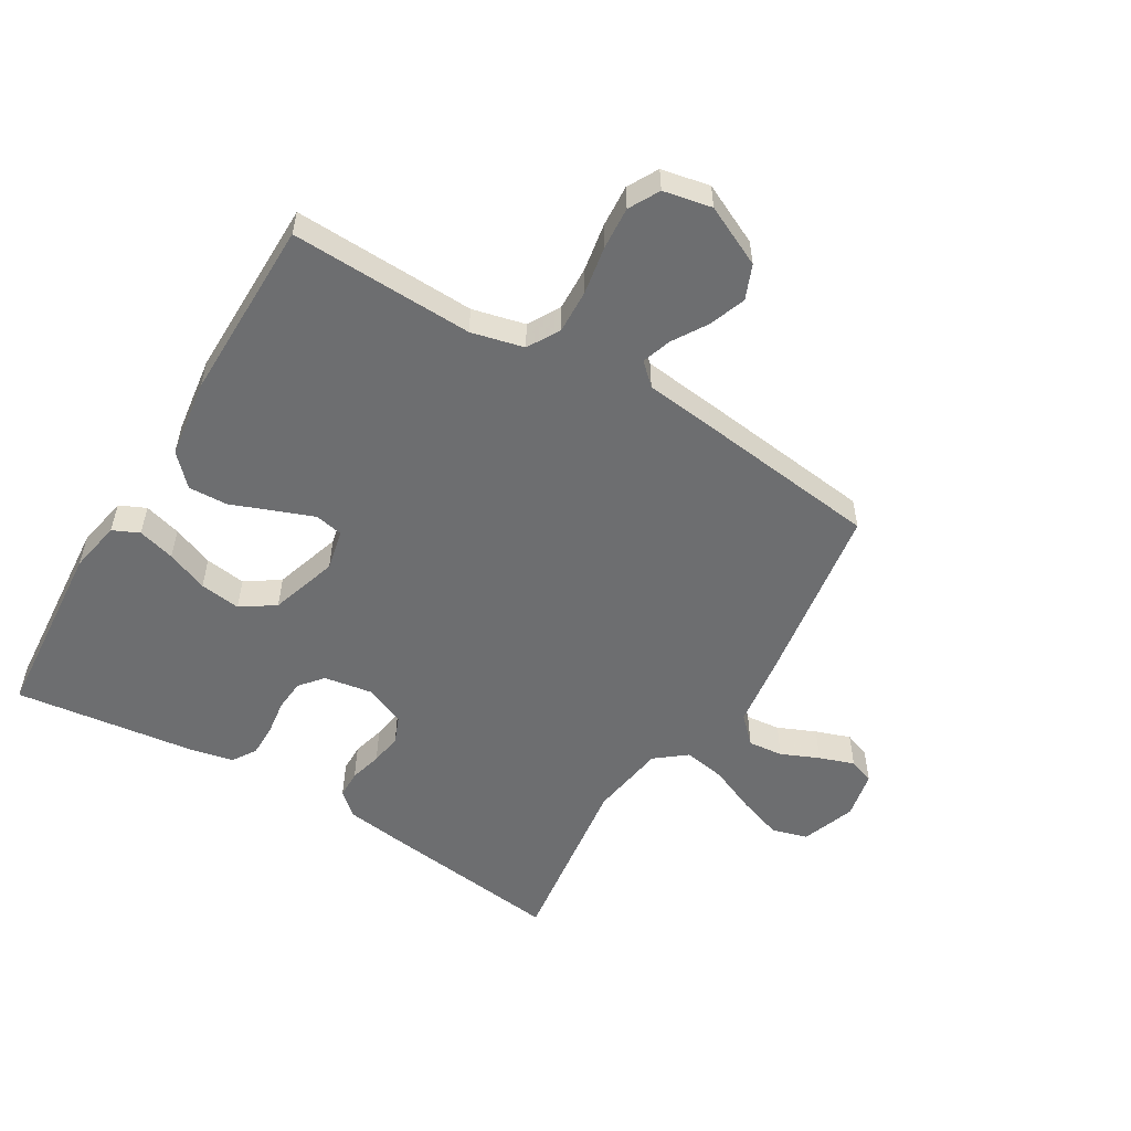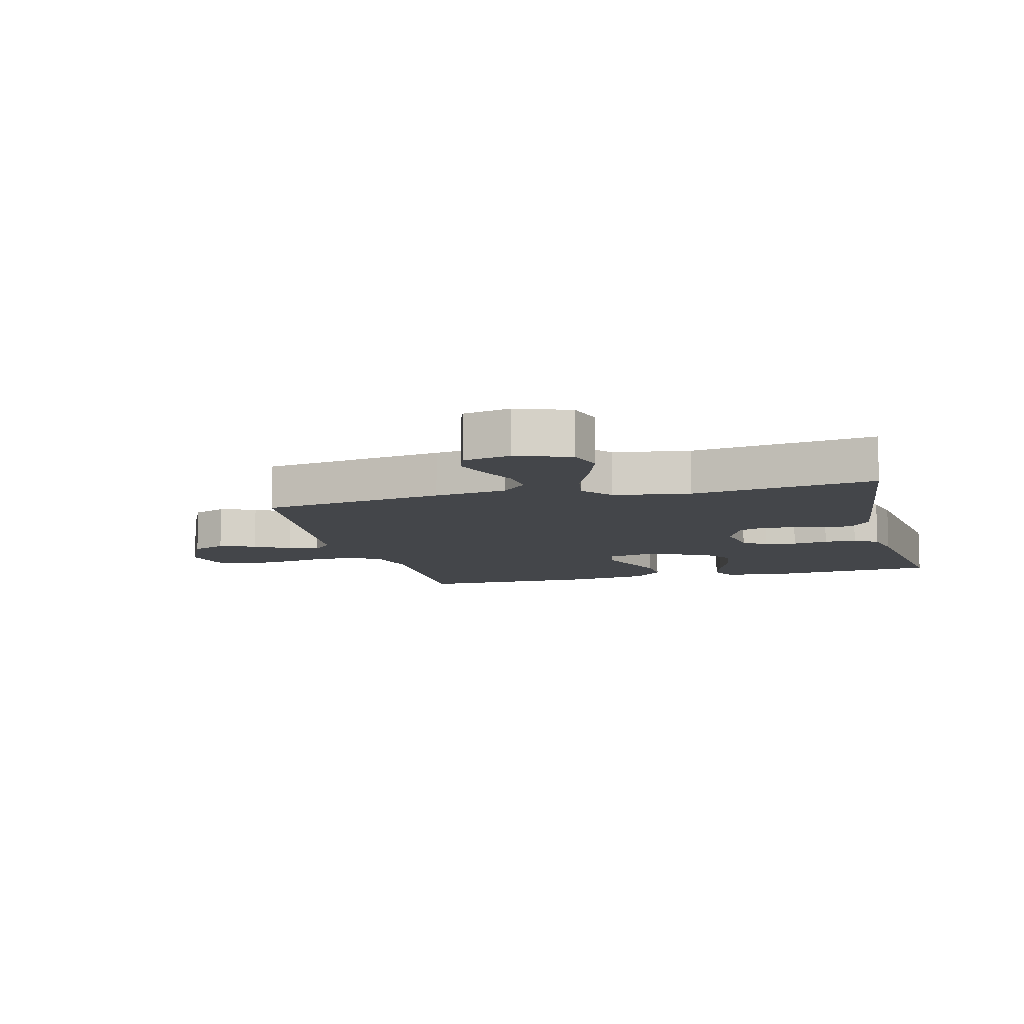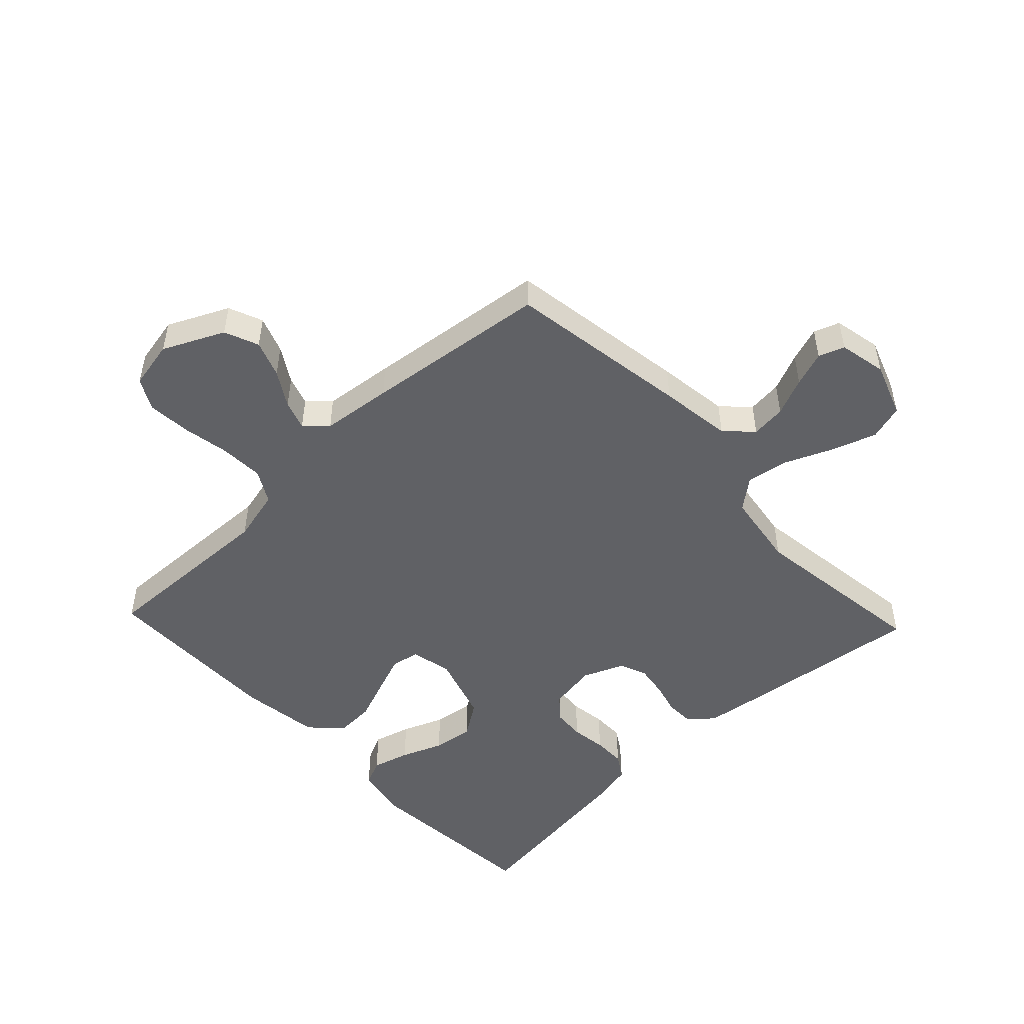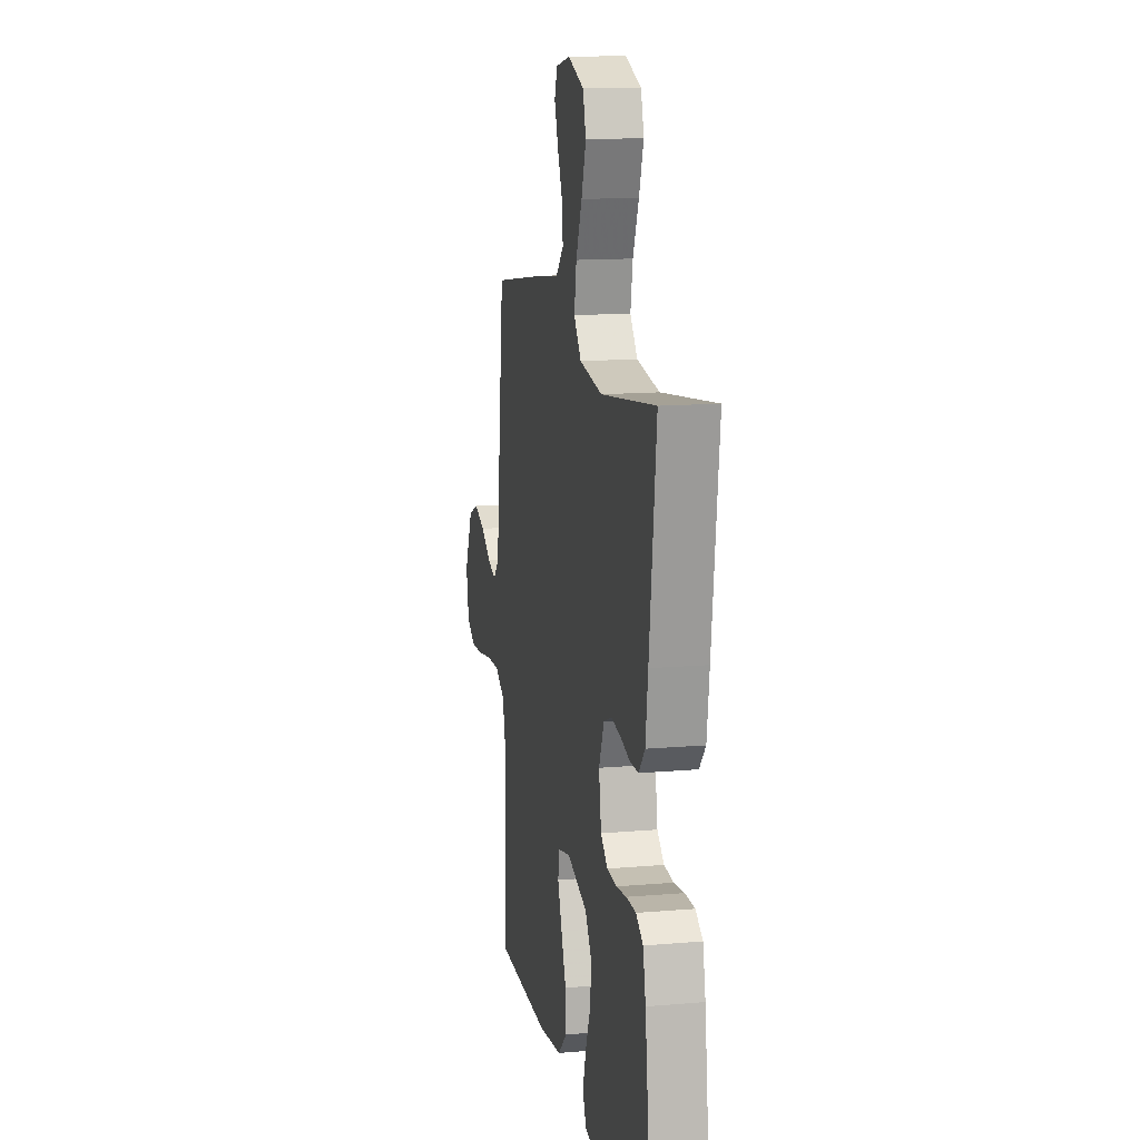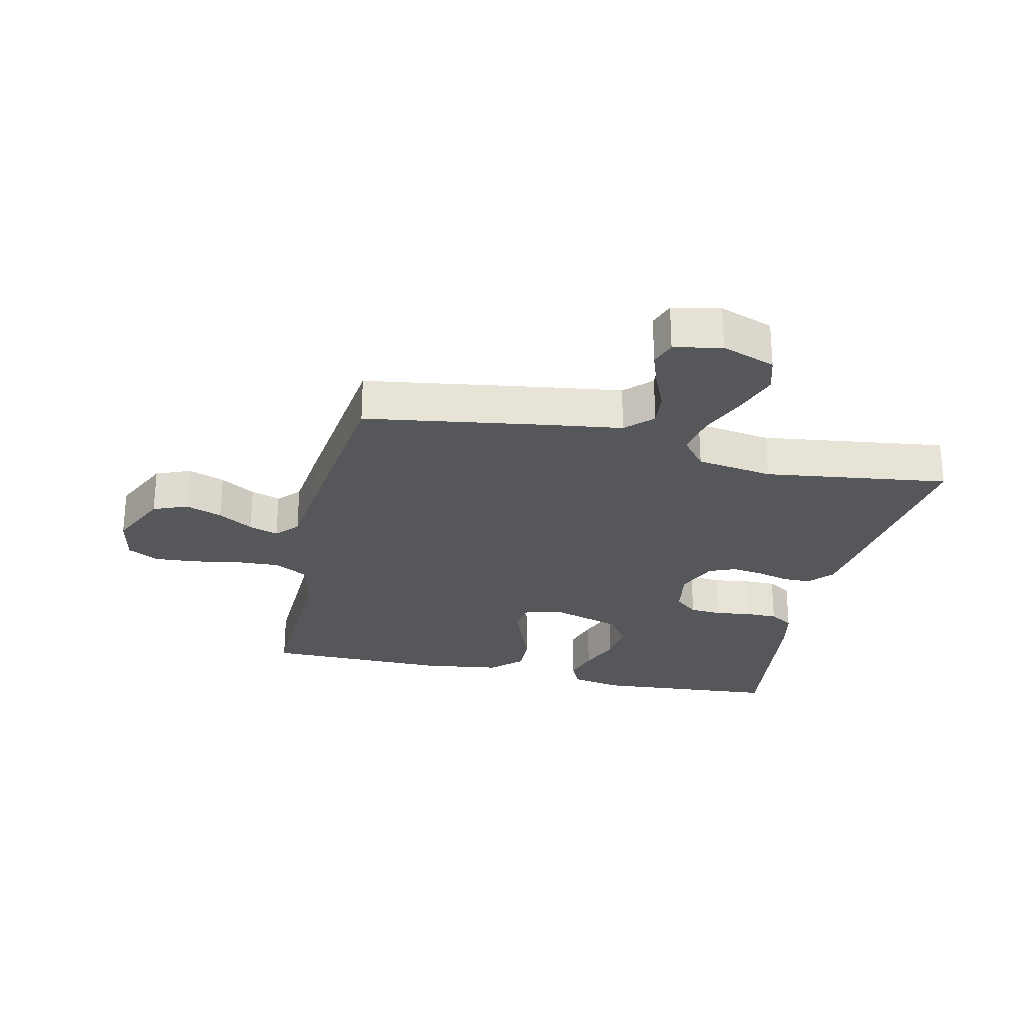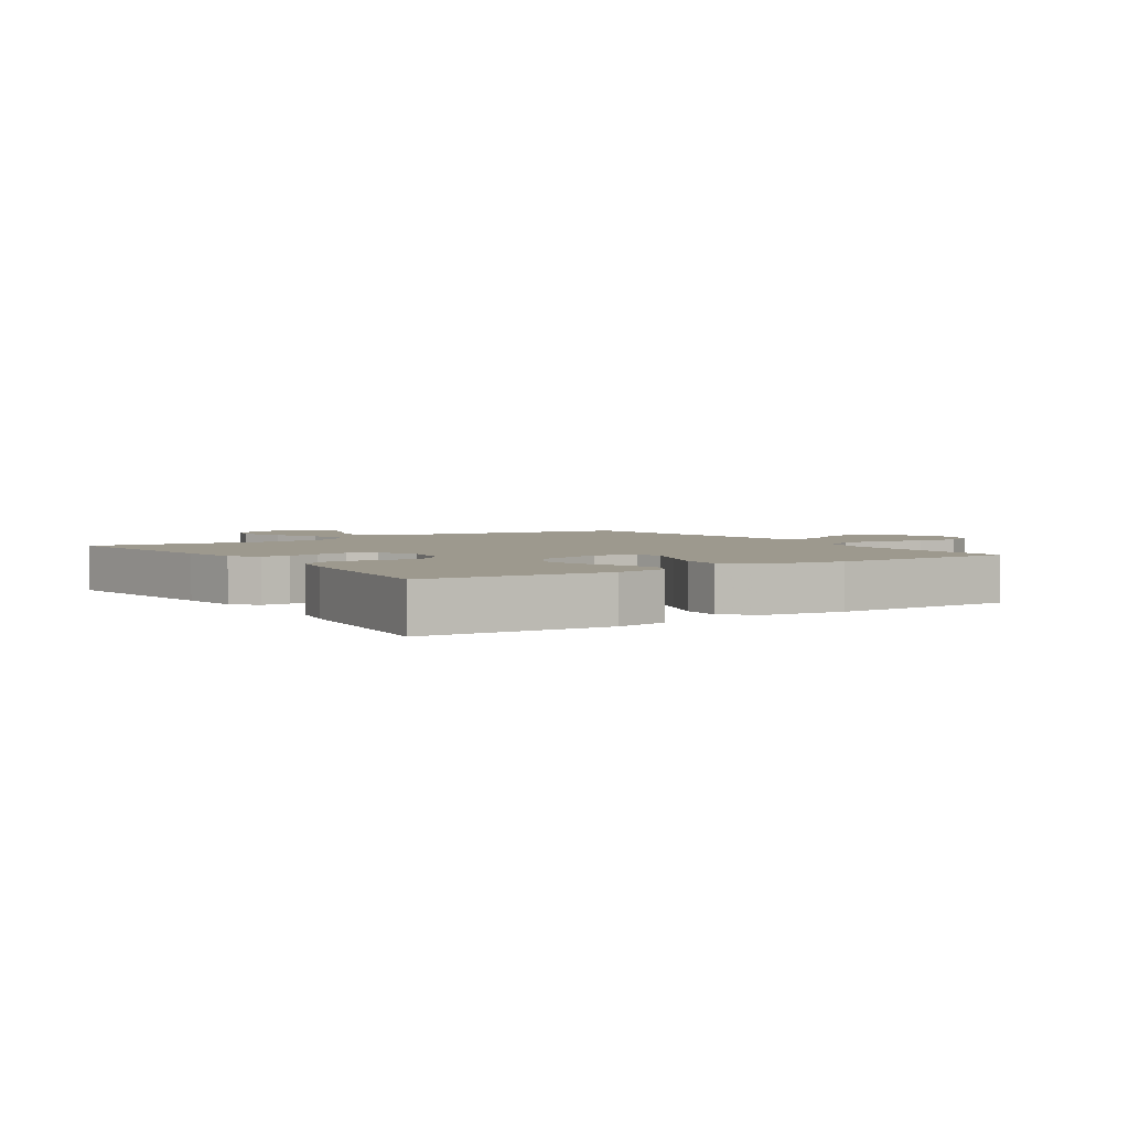
<metadata>
{"format":"obj","ext":"obj","renderer":"f3d","projection":"perspective","resolution":1024,"background":"white","views":[{"elev":-54.2,"azim":-121.0,"up":"+Y"},{"elev":-9.5,"azim":14.5,"up":"+Y"},{"elev":-49.8,"azim":-46.6,"up":"+Y"},{"elev":13.7,"azim":79.1,"up":"+Z"},{"elev":-26.5,"azim":-12.7,"up":"+Y"},{"elev":3.3,"azim":146.0,"up":"+Y"}]}
</metadata>
<code>
v 0.5 0.07 0.5
v 0.463 0.07 0.2
v 0.45 0.07 0.103
v 0.416 0.07 0.064
v 0.37 0.07 0.063
v 0.317 0.07 0.077
v 0.265 0.07 0.085
v 0.221 0.07 0.067
v 0.193 0.07 0
v 0.206 0.07 -0.079
v 0.244 0.07 -0.111
v 0.296 0.07 -0.115
v 0.354 0.07 -0.107
v 0.407 0.07 -0.107
v 0.446 0.07 -0.132
v 0.461 0.07 -0.2
v 0.5 0.07 -0.5
v 0.2 0.07 -0.524
v 0.115 0.07 -0.508
v 0.095 0.07 -0.465
v 0.112 0.07 -0.404
v 0.139 0.07 -0.336
v 0.148 0.07 -0.269
v 0.111 0.07 -0.214
v 0 0.07 -0.179
v -0.067 0.07 -0.194
v -0.076 0.07 -0.24
v -0.052 0.07 -0.303
v -0.025 0.07 -0.372
v -0.022 0.07 -0.437
v -0.071 0.07 -0.484
v -0.2 0.07 -0.502
v -0.5 0.07 -0.5
v -0.49 0.07 -0.2
v -0.511 0.07 -0.114
v -0.564 0.07 -0.084
v -0.636 0.07 -0.087
v -0.714 0.07 -0.101
v -0.784 0.07 -0.106
v -0.834 0.07 -0.079
v -0.85 0.07 0
v -0.803 0.07 0.099
v -0.747 0.07 0.122
v -0.687 0.07 0.1
v -0.63 0.07 0.065
v -0.582 0.07 0.049
v -0.549 0.07 0.084
v -0.536 0.07 0.2
v -0.5 0.07 0.5
v -0.2 0.07 0.546
v -0.082 0.07 0.562
v -0.04 0.07 0.604
v -0.046 0.07 0.661
v -0.073 0.07 0.723
v -0.093 0.07 0.78
v -0.078 0.07 0.822
v 0 0.07 0.838
v 0.088 0.07 0.806
v 0.105 0.07 0.748
v 0.08 0.07 0.675
v 0.047 0.07 0.598
v 0.035 0.07 0.529
v 0.075 0.07 0.479
v 0.2 0.07 0.46
v 0.5 0 0.5
v 0.463 0 0.2
v 0.45 0 0.103
v 0.416 0 0.064
v 0.37 0 0.063
v 0.317 0 0.077
v 0.265 0 0.085
v 0.221 0 0.067
v 0.193 0 0
v 0.206 0 -0.079
v 0.244 0 -0.111
v 0.296 0 -0.115
v 0.354 0 -0.107
v 0.407 0 -0.107
v 0.446 0 -0.132
v 0.461 0 -0.2
v 0.5 0 -0.5
v 0.2 0 -0.524
v 0.115 0 -0.508
v 0.095 0 -0.465
v 0.112 0 -0.404
v 0.139 0 -0.336
v 0.148 0 -0.269
v 0.111 0 -0.214
v 0 0 -0.179
v -0.067 0 -0.194
v -0.076 0 -0.24
v -0.052 0 -0.303
v -0.025 0 -0.372
v -0.022 0 -0.437
v -0.071 0 -0.484
v -0.2 0 -0.502
v -0.5 0 -0.5
v -0.49 0 -0.2
v -0.511 0 -0.114
v -0.564 0 -0.084
v -0.636 0 -0.087
v -0.714 0 -0.101
v -0.784 0 -0.106
v -0.834 0 -0.079
v -0.85 0 0
v -0.803 0 0.099
v -0.747 0 0.122
v -0.687 0 0.1
v -0.63 0 0.065
v -0.582 0 0.049
v -0.549 0 0.084
v -0.536 0 0.2
v -0.5 0 0.5
v -0.2 0 0.546
v -0.082 0 0.562
v -0.04 0 0.604
v -0.046 0 0.661
v -0.073 0 0.723
v -0.093 0 0.78
v -0.078 0 0.822
v 0 0 0.838
v 0.088 0 0.806
v 0.105 0 0.748
v 0.08 0 0.675
v 0.047 0 0.598
v 0.035 0 0.529
v 0.075 0 0.479
v 0.2 0 0.46
f 58 59 60 61
f 56 57 58 61
f 56 61 62
f 53 54 55 56
f 53 56 62
f 52 53 62
f 51 52 62 63
f 47 48 49 50
f 47 50 51 63
f 42 43 44 45
f 42 45 46
f 41 42 46
f 40 41 46
f 37 38 39 40
f 36 37 40 46
f 35 36 46 47
f 31 32 33 34
f 28 29 30 31
f 27 28 31 34
f 26 27 34 35
f 19 20 21 22
f 17 18 19 22
f 17 22 23
f 16 17 23 24
f 12 13 14 15
f 11 12 15 16
f 3 4 5 6
f 3 6 7
f 64 1 2 3
f 64 3 7
f 63 64 7 8
f 47 63 8 9
f 25 26 35 47
f 25 47 9 10
f 11 16 24 25
f 10 11 25
f 125 124 123 122
f 125 122 121 120
f 126 125 120
f 120 119 118 117
f 126 120 117
f 126 117 116
f 127 126 116 115
f 114 113 112 111
f 127 115 114 111
f 109 108 107 106
f 110 109 106
f 110 106 105
f 110 105 104
f 104 103 102 101
f 110 104 101 100
f 111 110 100 99
f 98 97 96 95
f 95 94 93 92
f 98 95 92 91
f 99 98 91 90
f 86 85 84 83
f 86 83 82 81
f 87 86 81
f 88 87 81 80
f 79 78 77 76
f 80 79 76 75
f 70 69 68 67
f 71 70 67
f 67 66 65 128
f 71 67 128
f 72 71 128 127
f 73 72 127 111
f 111 99 90 89
f 74 73 111 89
f 89 88 80 75
f 89 75 74
f 1 65 66 2
f 2 66 67 3
f 3 67 68 4
f 4 68 69 5
f 5 69 70 6
f 6 70 71 7
f 7 71 72 8
f 8 72 73 9
f 9 73 74 10
f 10 74 75 11
f 11 75 76 12
f 12 76 77 13
f 13 77 78 14
f 14 78 79 15
f 15 79 80 16
f 16 80 81 17
f 17 81 82 18
f 18 82 83 19
f 19 83 84 20
f 20 84 85 21
f 21 85 86 22
f 22 86 87 23
f 23 87 88 24
f 24 88 89 25
f 25 89 90 26
f 26 90 91 27
f 27 91 92 28
f 28 92 93 29
f 29 93 94 30
f 30 94 95 31
f 31 95 96 32
f 32 96 97 33
f 33 97 98 34
f 34 98 99 35
f 35 99 100 36
f 36 100 101 37
f 37 101 102 38
f 38 102 103 39
f 39 103 104 40
f 40 104 105 41
f 41 105 106 42
f 42 106 107 43
f 43 107 108 44
f 44 108 109 45
f 45 109 110 46
f 46 110 111 47
f 47 111 112 48
f 48 112 113 49
f 49 113 114 50
f 50 114 115 51
f 51 115 116 52
f 52 116 117 53
f 53 117 118 54
f 54 118 119 55
f 55 119 120 56
f 56 120 121 57
f 57 121 122 58
f 58 122 123 59
f 59 123 124 60
f 60 124 125 61
f 61 125 126 62
f 62 126 127 63
f 63 127 128 64
f 64 128 65 1

</code>
